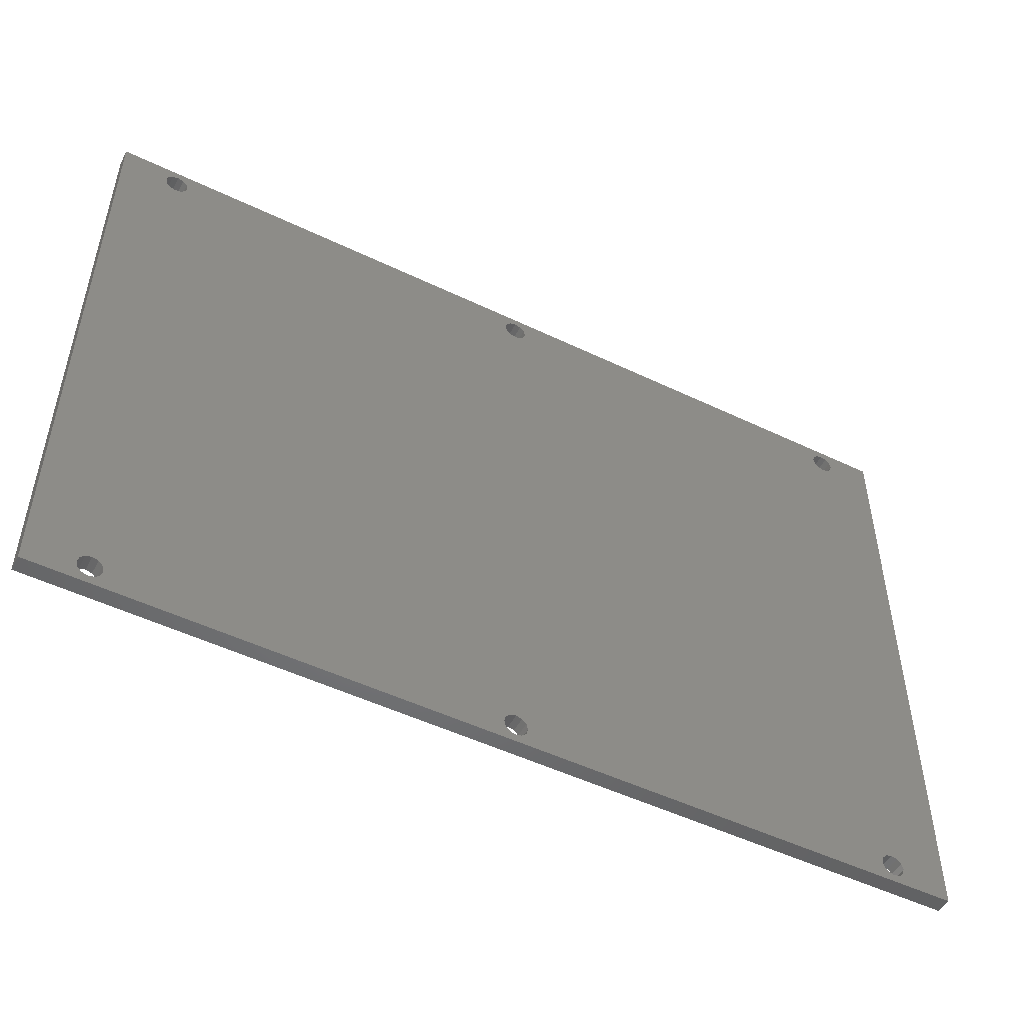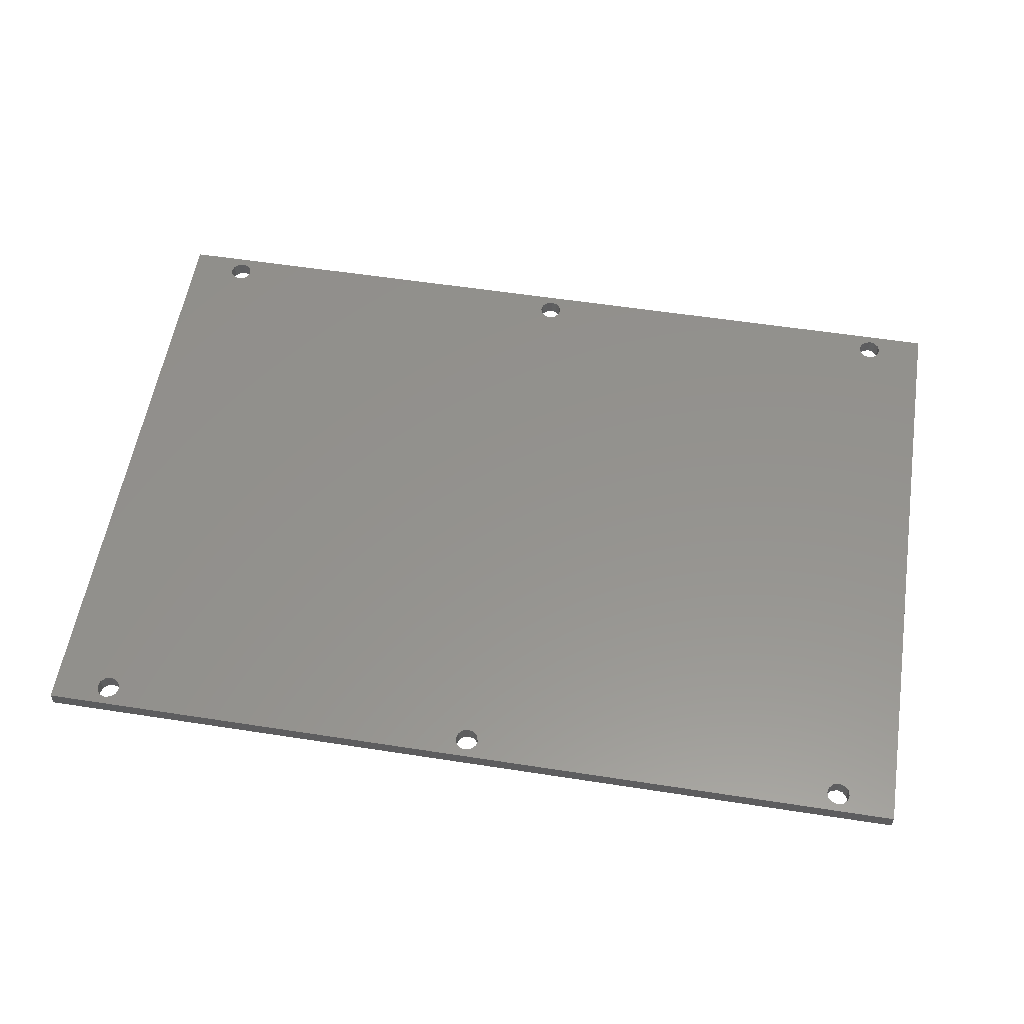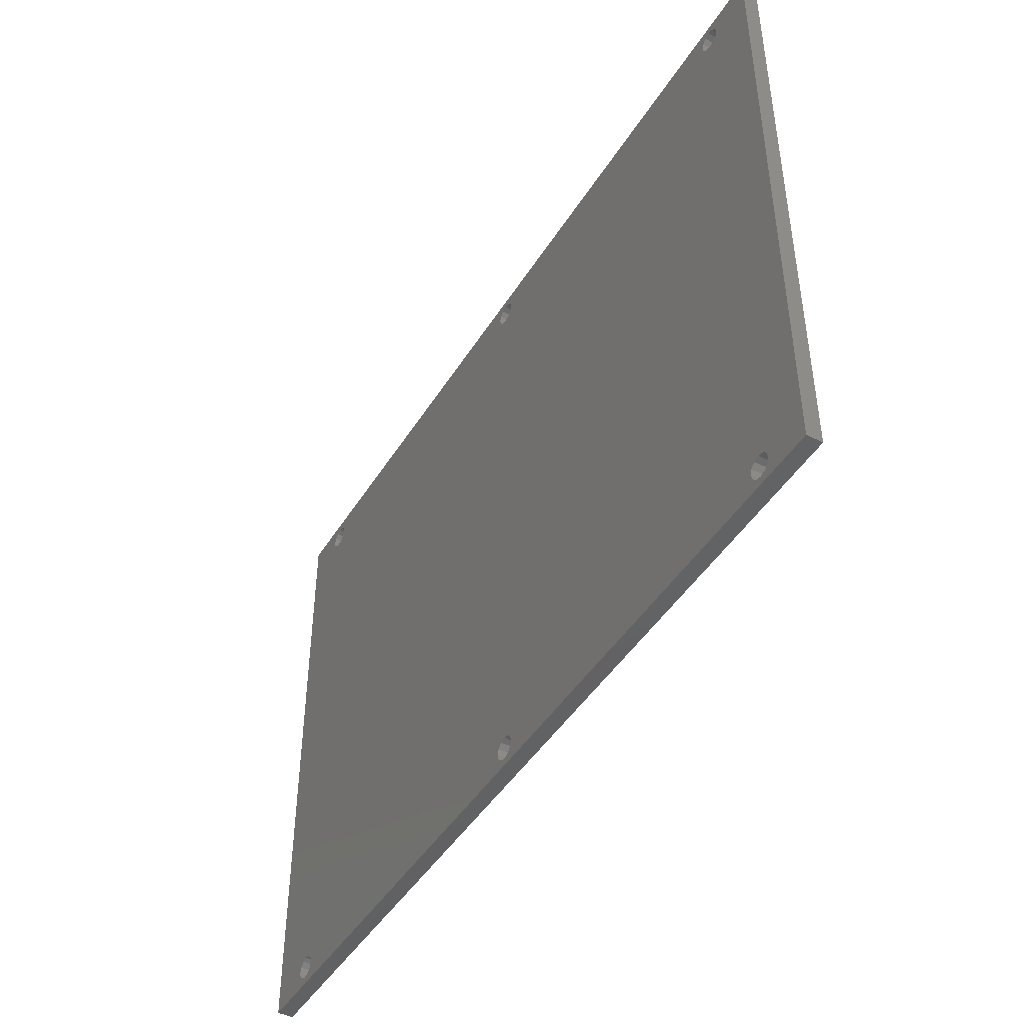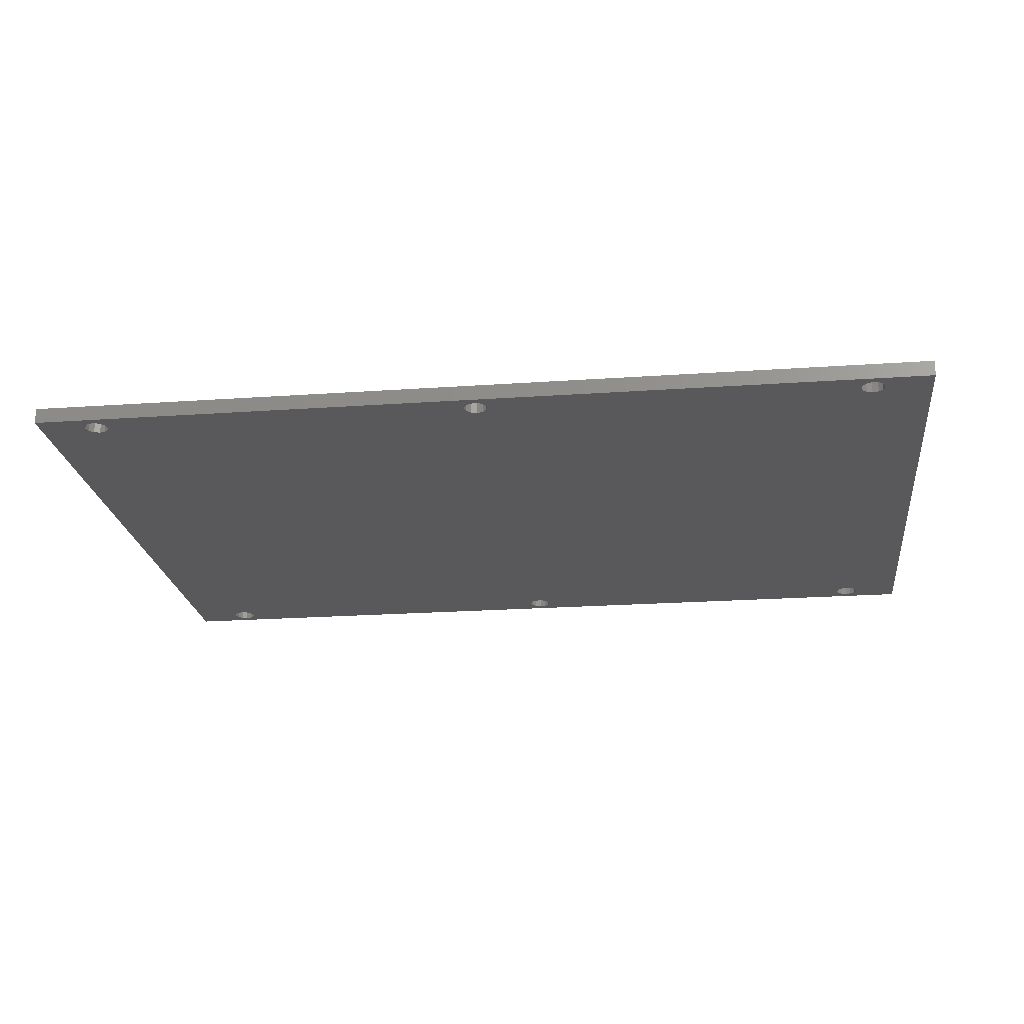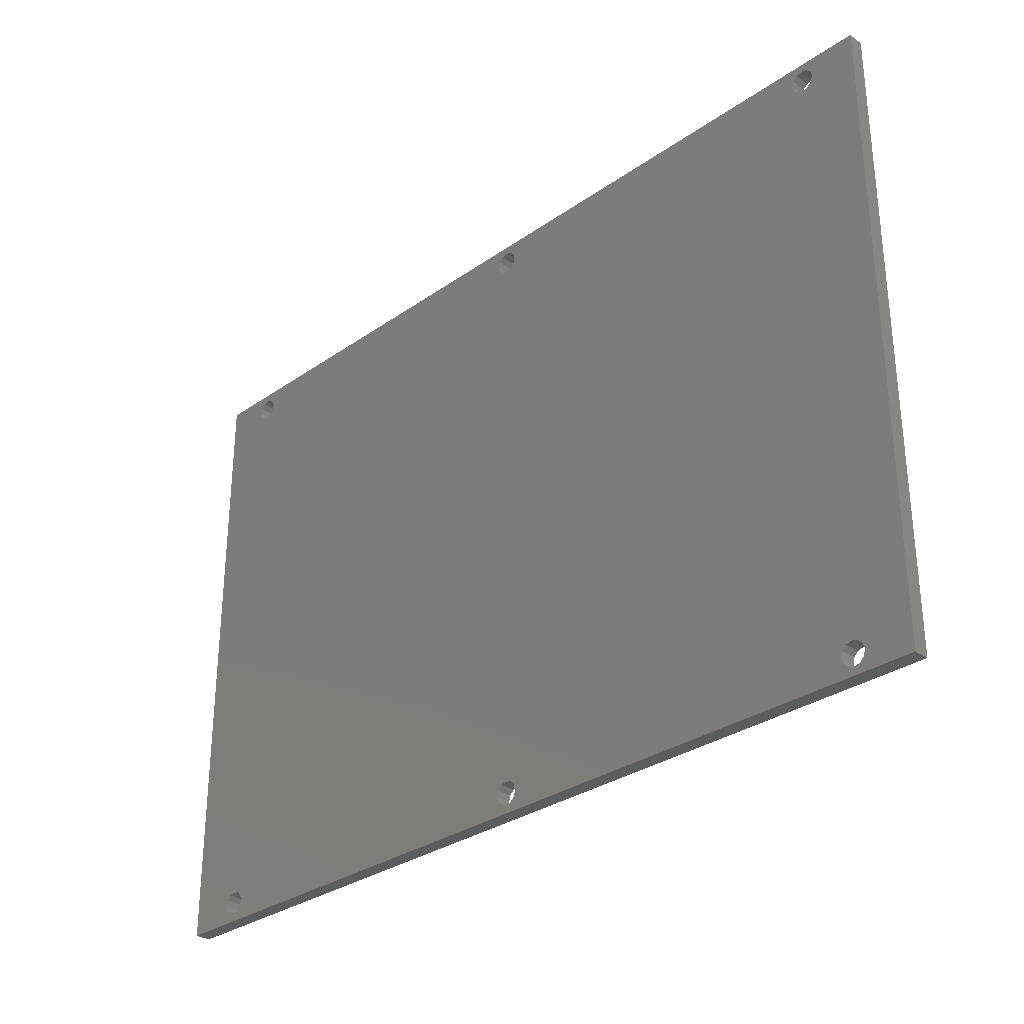
<metadata>
{"format":"stl","ext":"stl","renderer":"f3d","projection":"perspective","resolution":1024,"background":"white","views":[{"elev":-50.5,"azim":152.3,"up":"+Y"},{"elev":56.2,"azim":9.2,"up":"+Z"},{"elev":-45.5,"azim":59.9,"up":"+Y"},{"elev":-22.0,"azim":-173.0,"up":"+Z"},{"elev":-30.7,"azim":-134.8,"up":"+Y"}]}
</metadata>
<code>
# stl→obj: 152 verts, 324 faces
v 3 -3.5 62
v 2.799 -2.75 64
v 2.799 -2.75 62
v 3 -3.5 64
v 0.75 -2.201 62
v 1.5 -2 64
v 0.75 -2.201 64
v 1.5 -2 62
v 2.25 -2.201 64
v 2.25 -2.201 62
v 0.201 -2.75 64
v 0.201 -2.75 62
v 2.25 -4.799 62
v 2.799 -4.25 64
v 2.799 -4.25 62
v 2.25 -4.799 64
v 0 -3.5 64
v 0 -3.5 62
v 1.5 -5 64
v 1.5 -5 62
v 0.75 -4.799 64
v 0.201 -4.25 62
v 0.201 -4.25 64
v 0.75 -4.799 62
v 53.5 -3.5 62
v 53.3 -2.75 64
v 53.3 -2.75 62
v 53.5 -3.5 64
v 50.7 -4.25 64
v 50.5 -3.5 62
v 50.5 -3.5 64
v 50.7 -4.25 62
v 52.75 -4.799 62
v 52 -5 64
v 52.75 -4.799 64
v 52 -5 62
v 51.25 -2.201 62
v 52 -2 64
v 51.25 -2.201 64
v 52 -2 62
v 52.75 -2.201 64
v 52.75 -2.201 62
v 50.7 -2.75 64
v 50.7 -2.75 62
v 53.3 -4.25 62
v 53.3 -4.25 64
v 51.25 -4.799 64
v 51.25 -4.799 62
v 104 -3.5 62
v 103.8 -2.75 64
v 103.8 -2.75 62
v 104 -3.5 64
v 101.2 -4.25 64
v 101 -3.5 62
v 101 -3.5 64
v 101.2 -4.25 62
v 103.2 -4.799 62
v 102.5 -5 64
v 103.2 -4.799 64
v 102.5 -5 62
v 101.8 -2.201 62
v 102.5 -2 64
v 101.8 -2.201 64
v 102.5 -2 62
v 103.2 -2.201 62
v 103.2 -2.201 64
v 101.2 -2.75 62
v 101.2 -2.75 64
v 101.8 -4.799 62
v 101.8 -4.799 64
v 103.8 -4.25 62
v 103.8 -4.25 64
v 3 73.5 62
v 2.799 74.25 64
v 2.799 74.25 62
v 3 73.5 64
v 0.75 74.8 62
v 1.5 75 64
v 0.75 74.8 64
v 1.5 75 62
v 0.201 74.25 64
v 0.201 74.25 62
v 2.25 72.2 62
v 1.5 72 64
v 2.25 72.2 64
v 1.5 72 62
v 2.799 72.75 64
v 2.799 72.75 62
v 0.75 72.2 64
v 0.201 72.75 62
v 0.201 72.75 64
v 0.75 72.2 62
v 2.25 74.8 64
v 2.25 74.8 62
v 0 73.5 64
v 0 73.5 62
v 53.5 73.5 62
v 53.3 74.25 64
v 53.3 74.25 62
v 53.5 73.5 64
v 50.7 72.75 64
v 50.5 73.5 62
v 50.5 73.5 64
v 50.7 72.75 62
v 51.25 74.8 62
v 52 75 64
v 51.25 74.8 64
v 52 75 62
v 50.7 74.25 64
v 50.7 74.25 62
v 52.75 72.2 62
v 53.3 72.75 64
v 53.3 72.75 62
v 52.75 72.2 64
v 51.25 72.2 64
v 51.25 72.2 62
v 52.75 74.8 64
v 52.75 74.8 62
v 52 72 62
v 52 72 64
v 104 73.5 62
v 103.8 74.25 64
v 103.8 74.25 62
v 104 73.5 64
v 101.2 72.75 64
v 101 73.5 62
v 101 73.5 64
v 101.2 72.75 62
v 101.8 74.8 62
v 102.5 75 64
v 101.8 74.8 64
v 102.5 75 62
v 101.2 74.25 64
v 101.2 74.25 62
v 103.2 72.2 62
v 102.5 72 64
v 103.2 72.2 64
v 102.5 72 62
v 103.8 72.75 64
v 103.8 72.75 62
v 101.8 72.2 64
v 101.8 72.2 62
v 103.2 74.8 64
v 103.2 74.8 62
v -6 -6 62
v -6 76 64
v -6 76 62
v -6 -6 64
v 110 76 64
v 110 -6 64
v 110 76 62
v 110 -6 62
f 1 2 3
f 2 1 4
f 5 6 7
f 6 5 8
f 3 9 10
f 9 3 2
f 11 5 7
f 5 11 12
f 13 14 15
f 14 13 16
f 8 9 6
f 9 8 10
f 17 12 11
f 12 17 18
f 13 19 16
f 19 13 20
f 21 22 23
f 22 21 24
f 23 18 17
f 18 23 22
f 15 4 1
f 4 15 14
f 20 21 19
f 21 20 24
f 25 26 27
f 26 25 28
f 29 30 31
f 30 29 32
f 33 34 35
f 34 33 36
f 37 38 39
f 38 37 40
f 27 41 42
f 41 27 26
f 43 37 39
f 37 43 44
f 40 41 38
f 41 40 42
f 31 44 43
f 44 31 30
f 45 28 25
f 28 45 46
f 33 46 45
f 46 33 35
f 36 47 34
f 47 36 48
f 47 32 29
f 32 47 48
f 49 50 51
f 50 49 52
f 53 54 55
f 54 53 56
f 57 58 59
f 58 57 60
f 61 62 63
f 62 61 64
f 65 50 66
f 50 65 51
f 67 63 68
f 63 67 61
f 64 66 62
f 66 64 65
f 55 67 68
f 67 55 54
f 69 53 70
f 53 69 56
f 71 59 72
f 59 71 57
f 60 70 58
f 70 60 69
f 71 52 49
f 52 71 72
f 73 74 75
f 74 73 76
f 77 78 79
f 78 77 80
f 81 77 79
f 77 81 82
f 83 84 85
f 84 83 86
f 83 87 88
f 87 83 85
f 89 90 91
f 90 89 92
f 80 93 78
f 93 80 94
f 75 93 94
f 93 75 74
f 95 82 81
f 82 95 96
f 88 76 73
f 76 88 87
f 86 89 84
f 89 86 92
f 91 96 95
f 96 91 90
f 97 98 99
f 98 97 100
f 101 102 103
f 102 101 104
f 105 106 107
f 106 105 108
f 109 105 107
f 105 109 110
f 111 112 113
f 112 111 114
f 115 104 101
f 104 115 116
f 108 117 106
f 117 108 118
f 99 117 118
f 117 99 98
f 103 110 109
f 110 103 102
f 113 100 97
f 100 113 112
f 119 115 120
f 115 119 116
f 111 120 114
f 120 111 119
f 121 122 123
f 122 121 124
f 125 126 127
f 126 125 128
f 129 130 131
f 130 129 132
f 133 129 131
f 129 133 134
f 135 136 137
f 136 135 138
f 135 139 140
f 139 135 137
f 141 128 125
f 128 141 142
f 132 143 130
f 143 132 144
f 123 143 144
f 143 123 122
f 127 134 133
f 134 127 126
f 140 124 121
f 124 140 139
f 138 141 136
f 141 138 142
f 145 146 147
f 146 145 148
f 115 85 39
f 39 2 4
f 9 39 85
f 39 9 2
f 85 6 9
f 84 6 85
f 84 7 6
f 89 7 84
f 146 89 91
f 89 146 7
f 146 91 95
f 148 7 146
f 141 114 63
f 63 26 28
f 41 63 114
f 63 41 26
f 120 41 114
f 120 38 41
f 115 38 120
f 115 39 38
f 87 101 76
f 101 87 115
f 76 101 103
f 85 115 87
f 149 137 150
f 150 50 52
f 66 150 137
f 150 66 50
f 136 66 137
f 136 62 66
f 141 62 136
f 141 63 62
f 112 125 100
f 125 112 141
f 100 125 127
f 114 141 112
f 139 149 124
f 149 122 124
f 149 143 122
f 149 130 143
f 63 28 68
f 133 100 127
f 98 133 131
f 117 131 130
f 106 130 149
f 133 98 100
f 131 117 98
f 130 106 117
f 39 4 43
f 109 76 103
f 74 109 107
f 93 107 106
f 109 74 76
f 146 106 149
f 107 93 74
f 106 78 93
f 7 148 11
f 81 146 95
f 79 146 81
f 78 146 79
f 106 146 78
f 137 149 139
f 72 150 52
f 59 150 72
f 58 150 59
f 68 28 55
f 55 28 53
f 46 53 28
f 53 46 70
f 35 70 46
f 70 35 58
f 34 58 35
f 58 34 150
f 43 4 31
f 31 4 29
f 14 29 4
f 29 14 47
f 16 47 14
f 47 16 34
f 19 34 16
f 148 34 19
f 34 148 150
f 21 148 19
f 23 148 21
f 17 148 23
f 11 148 17
f 150 151 149
f 151 150 152
f 151 146 149
f 146 151 147
f 37 10 116
f 116 88 73
f 83 116 10
f 116 83 88
f 8 83 10
f 8 86 83
f 5 86 8
f 5 92 86
f 145 5 12
f 5 145 92
f 145 12 18
f 147 92 145
f 61 42 142
f 142 113 97
f 111 142 42
f 142 111 113
f 40 111 42
f 40 119 111
f 37 119 40
f 37 116 119
f 3 44 1
f 44 3 37
f 1 44 30
f 10 37 3
f 152 65 151
f 151 140 121
f 135 151 65
f 151 135 140
f 64 135 65
f 64 138 135
f 61 138 64
f 61 142 138
f 27 67 25
f 67 27 61
f 25 67 54
f 42 61 27
f 51 152 49
f 152 71 49
f 152 57 71
f 152 60 57
f 142 97 128
f 56 25 54
f 45 56 69
f 33 69 60
f 36 60 152
f 56 45 25
f 69 33 45
f 60 36 33
f 116 73 104
f 32 1 30
f 15 32 48
f 13 48 36
f 32 15 1
f 145 36 152
f 48 13 15
f 36 20 13
f 92 147 90
f 22 145 18
f 24 145 22
f 20 145 24
f 36 145 20
f 65 152 51
f 123 151 121
f 144 151 123
f 132 151 144
f 128 97 126
f 126 97 134
f 99 134 97
f 134 99 129
f 118 129 99
f 129 118 132
f 108 132 118
f 132 108 151
f 104 73 102
f 102 73 110
f 75 110 73
f 110 75 105
f 94 105 75
f 105 94 108
f 80 108 94
f 147 108 80
f 108 147 151
f 77 147 80
f 82 147 77
f 96 147 82
f 90 147 96
f 145 150 148
f 150 145 152

</code>
